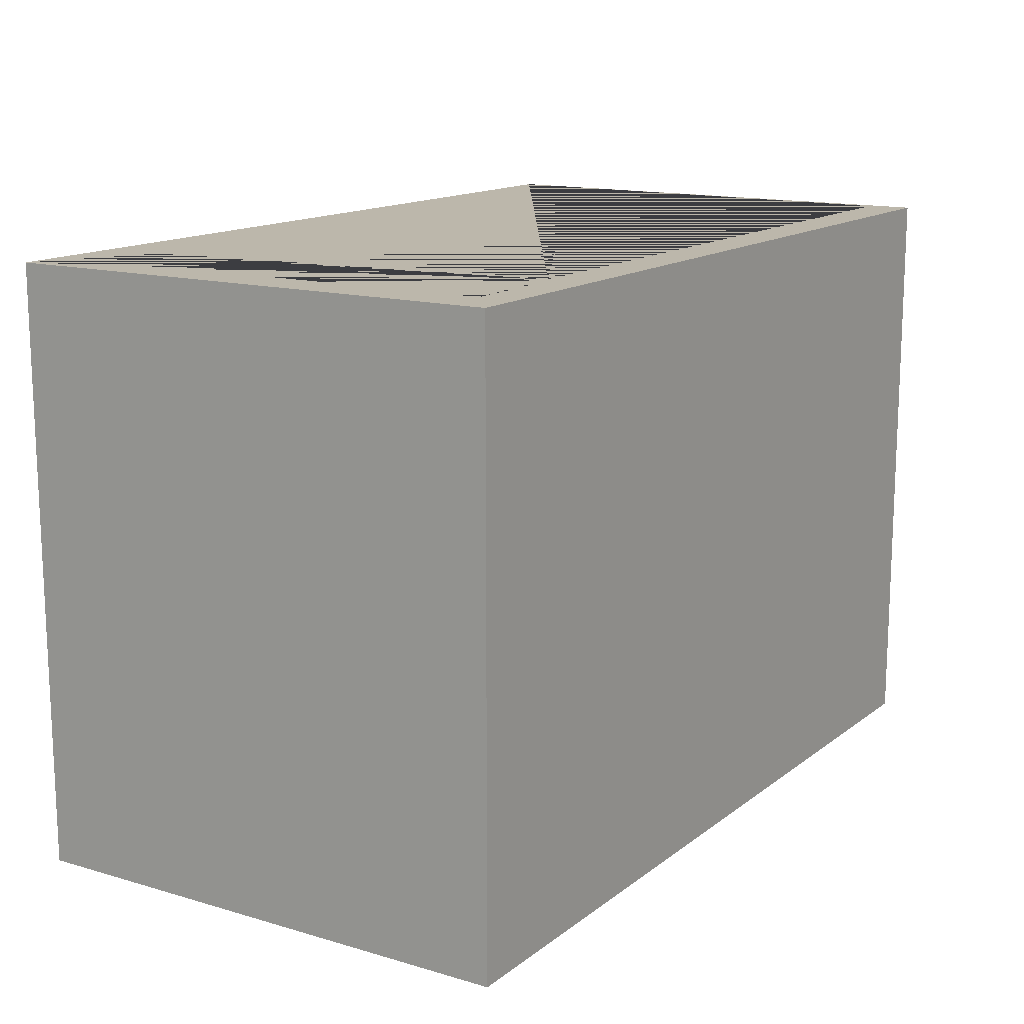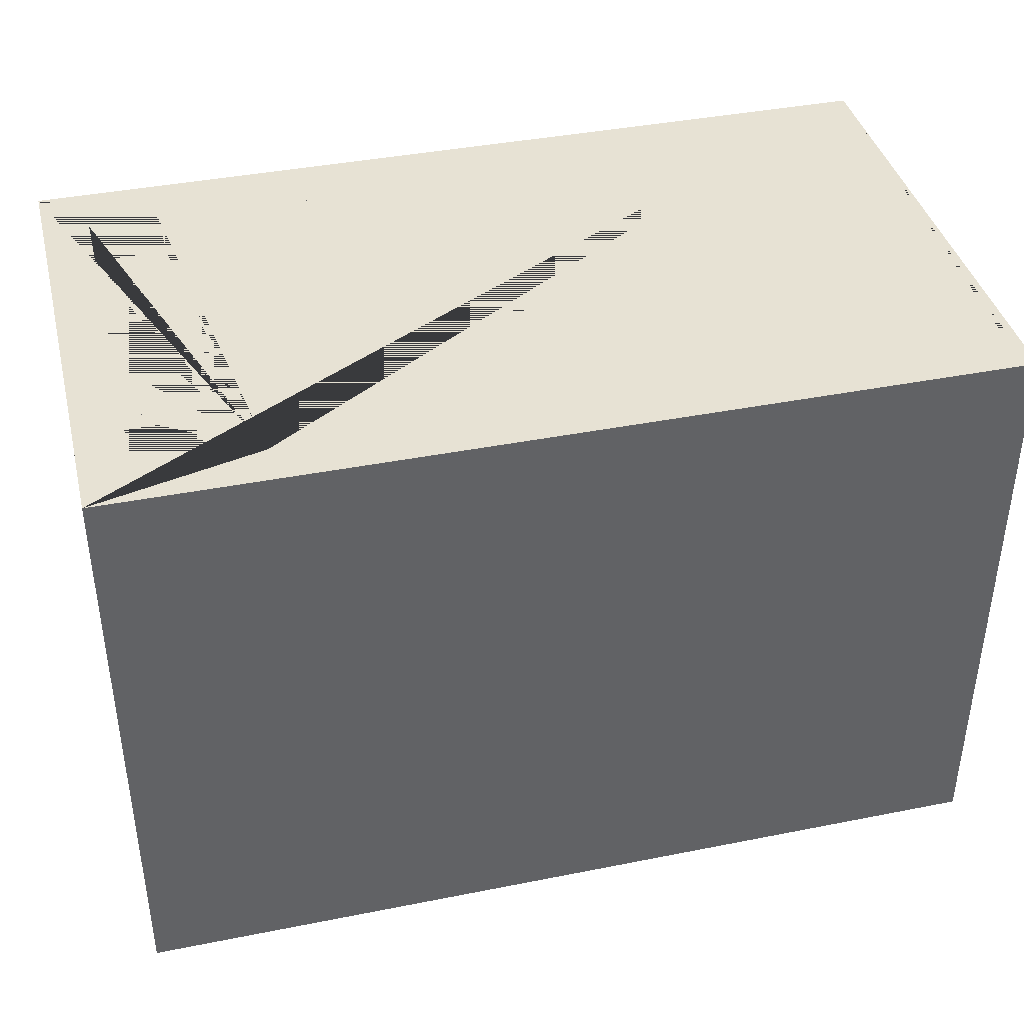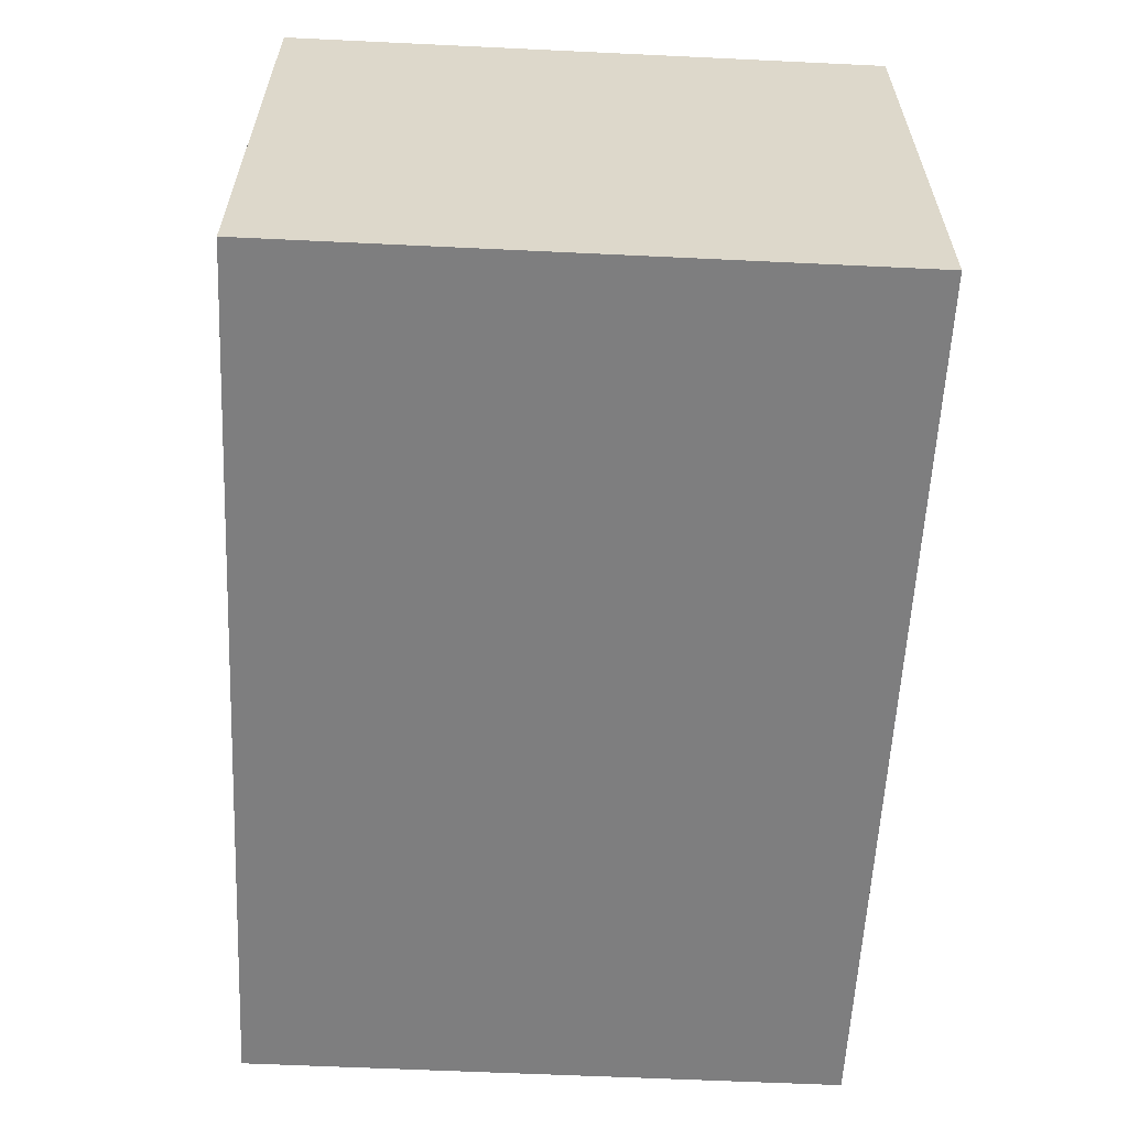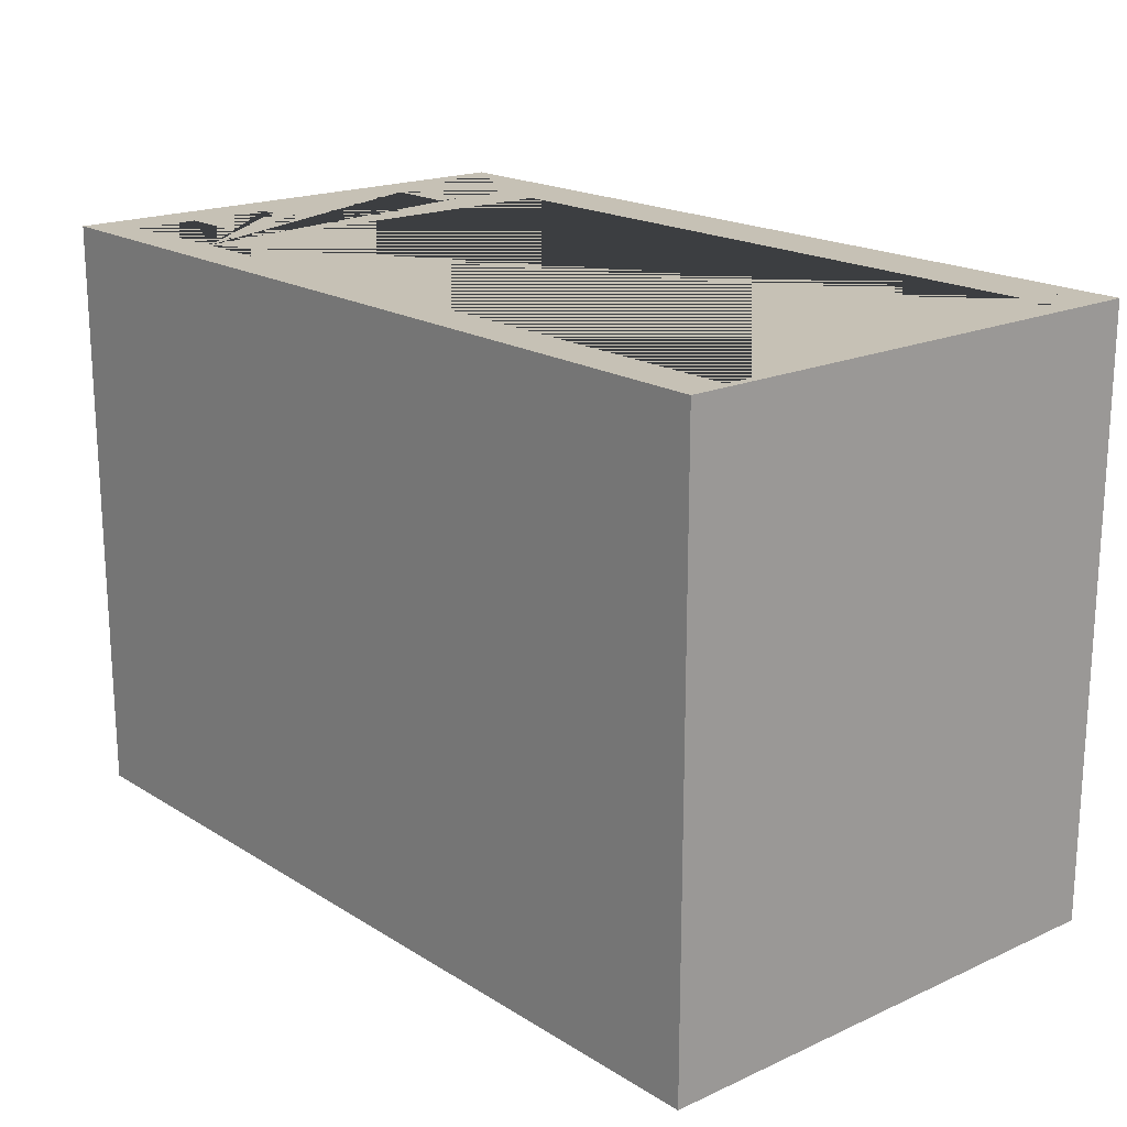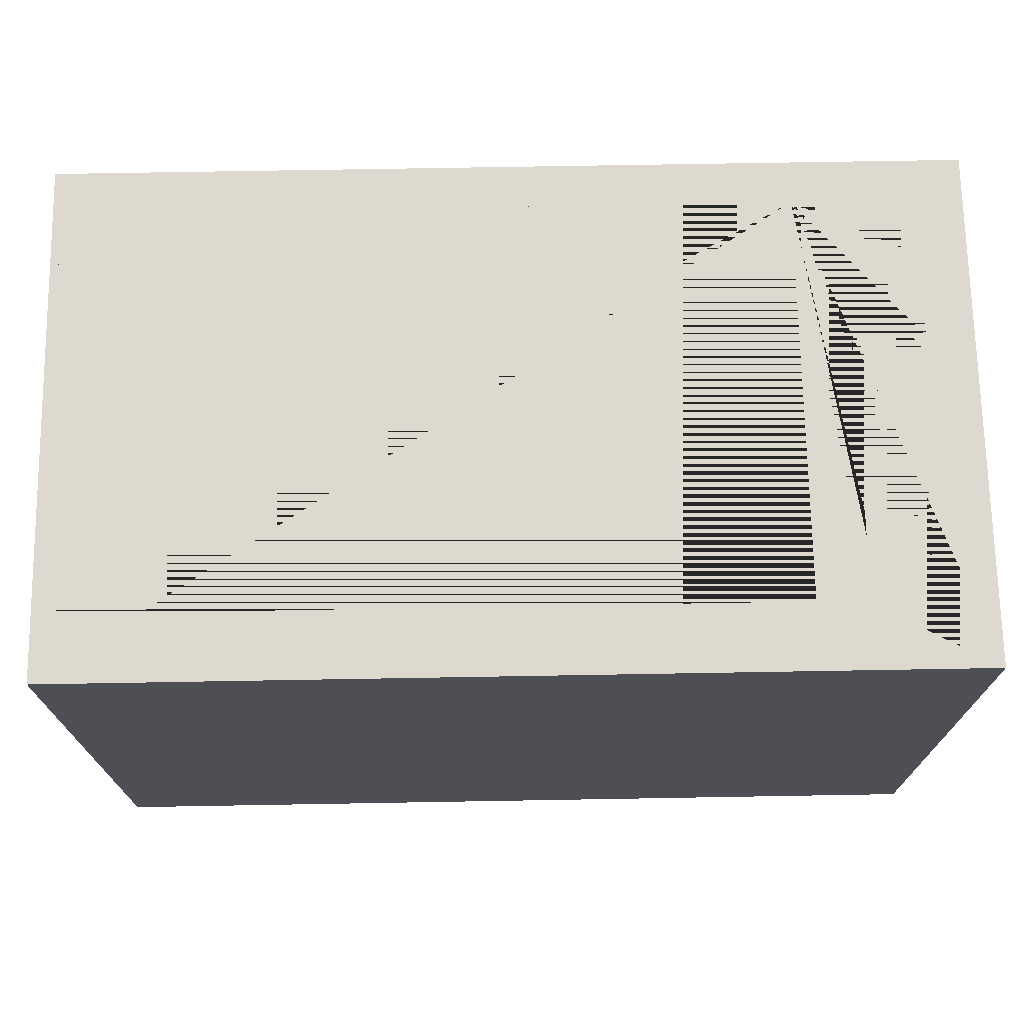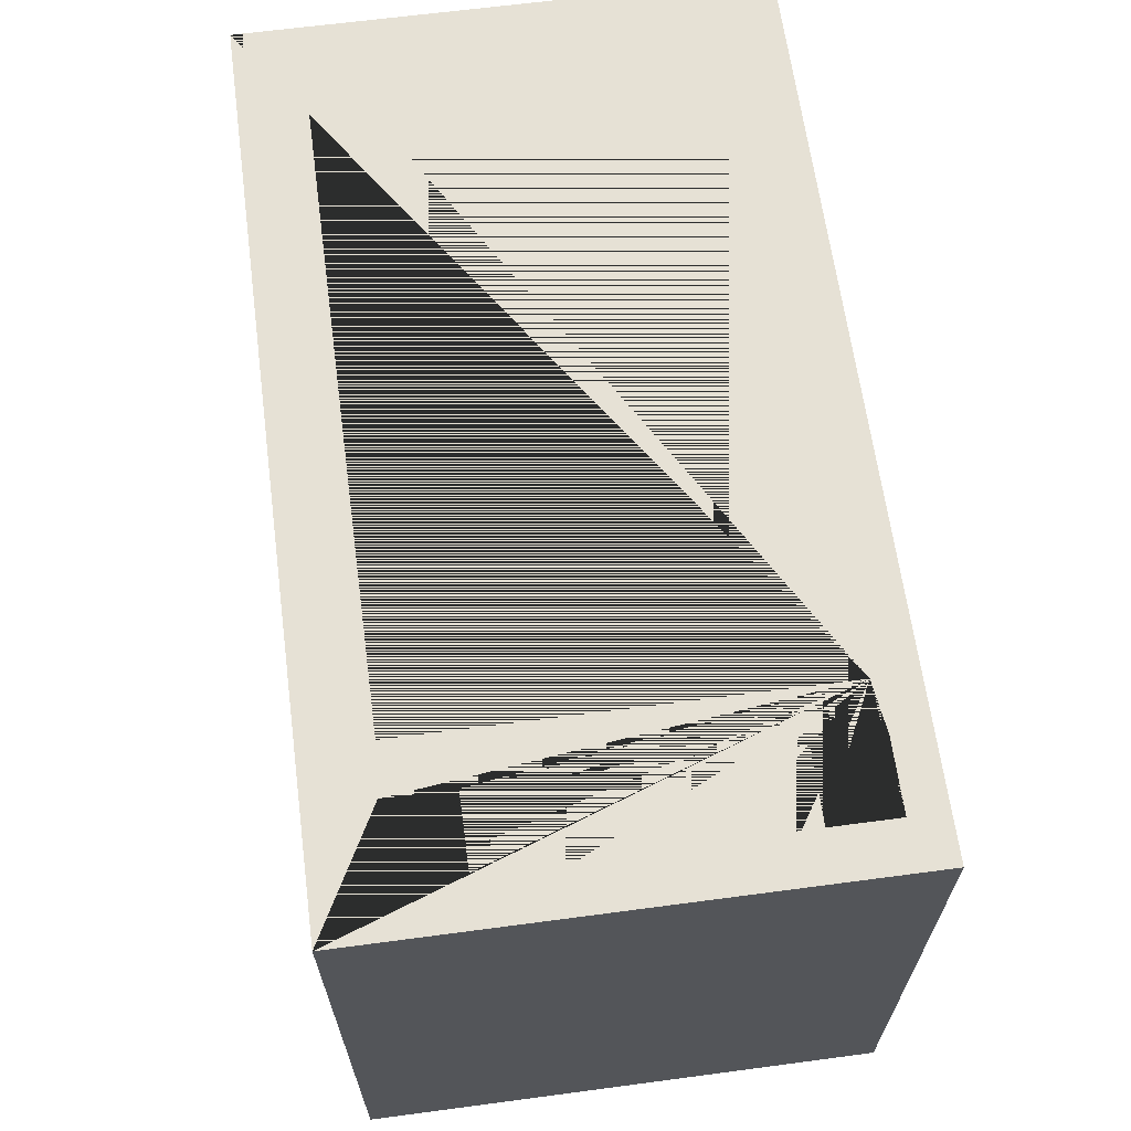
<metadata>
{"format":"obj","ext":"obj","renderer":"f3d","projection":"perspective","resolution":1024,"background":"white","views":[{"elev":14.3,"azim":122.5,"up":"+Z"},{"elev":39.9,"azim":166.2,"up":"+Z"},{"elev":-59.4,"azim":-92.8,"up":"+Y"},{"elev":18.7,"azim":-130.6,"up":"+Z"},{"elev":71.6,"azim":-1.0,"up":"+Z"},{"elev":64.6,"azim":82.4,"up":"+Z"}]}
</metadata>
<code>
g default
v 34.45 -50.28 -0.7013
v 34.45 -50.28 107.3
v 34.45 41.86 107.3
v 34.45 41.86 -0.7013
v 35.9 34.08 107.3
v 35.9 -38.52 107.3
v 35.9 -38.52 12.17
v 35.9 34.08 12.17
v 193.5 41.86 -0.7013
v 193.5 -50.28 -0.7013
v 163.4 -38.52 12.17
v 163.4 34.08 12.17
v 193.5 -50.28 107.3
v 163.4 -38.52 107.3
v 163.4 34.08 107.3
v 193.5 41.86 107.3
v 172.4 -27.4 107.3
v 172.4 -39.09 107.3
v 172.4 -39.09 103.5
v 172.4 -27.4 103.5
v 185.1 -39.09 107.3
v 185.1 -39.09 103.5
v 185.1 -27.4 103.5
v 185.1 -27.4 107.3
v 172.4 -11.61 107.3
v 172.4 -23.31 107.3
v 172.4 -23.31 103.5
v 172.4 -11.61 103.5
v 185.1 -23.31 107.3
v 185.1 -23.31 103.5
v 185.1 -11.61 103.5
v 185.1 -11.61 107.3
v 172.4 5.059 107.3
v 172.4 -6.64 107.3
v 172.4 -6.64 103.5
v 172.4 5.059 103.5
v 185.1 -6.64 107.3
v 185.1 -6.64 103.5
v 185.1 5.059 103.5
v 185.1 5.059 107.3
v 172.4 20.11 107.3
v 172.4 8.409 107.3
v 172.4 8.409 103.5
v 172.4 20.11 103.5
v 185.1 8.409 107.3
v 185.1 8.409 103.5
v 185.1 20.11 103.5
v 185.1 20.11 107.3
v 172.4 35.26 107.3
v 172.4 23.56 107.3
v 172.4 23.56 103.5
v 172.4 35.26 103.5
v 185.1 23.56 107.3
v 185.1 23.56 103.5
v 185.1 35.26 103.5
v 185.1 35.26 107.3
g pCube10 group1
f 1 2 3 4
f 5 6 7 8
f 4 9 10 1
f 8 7 11 12
f 1 10 13 2
f 6 14 11 7
f 15 5 8 12
f 3 16 9 4
f 14 15 12 11
f 13 10 9 16
f 17 18 19 20
f 18 21 22 19
f 20 19 22 23
f 24 17 20 23
f 21 24 23 22
f 25 26 27 28
f 26 29 30 27
f 28 27 30 31
f 32 25 28 31
f 29 32 31 30
f 33 34 35 36
f 34 37 38 35
f 36 35 38 39
f 40 33 36 39
f 37 40 39 38
f 41 42 43 44
f 42 45 46 43
f 44 43 46 47
f 48 41 44 47
f 45 48 47 46
f 49 50 51 52
f 50 53 54 51
f 52 51 54 55
f 56 49 52 55
f 53 56 55 54
f 2 6 5 15 16 3
f 15 14 6 2 13 18 17 26 25 34 33 42 41 50 49
f 15 49 56 53 50 41 48 45 42 33 40 37 34 25 32 29 26 17 24 21 18 13 16
g default
v 34.45 -50.28 -0.7013
v 34.45 -50.28 107.3
v 34.45 41.86 107.3
v 34.45 41.86 -0.7013
v 35.9 34.08 107.3
v 35.9 -38.52 107.3
v 35.9 -38.52 12.17
v 35.9 34.08 12.17
v 193.5 41.86 -0.7013
v 193.5 -50.28 -0.7013
v 163.4 -38.52 12.17
v 163.4 34.08 12.17
v 193.5 -50.28 107.3
v 163.4 -38.52 107.3
v 163.4 34.08 107.3
v 193.5 41.86 107.3
v 172.4 -27.4 107.3
v 172.4 -39.09 107.3
v 172.4 -39.09 103.5
v 172.4 -27.4 103.5
v 185.1 -39.09 107.3
v 185.1 -39.09 103.5
v 185.1 -27.4 103.5
v 185.1 -27.4 107.3
v 172.4 -11.61 107.3
v 172.4 -23.31 107.3
v 172.4 -23.31 103.5
v 172.4 -11.61 103.5
v 185.1 -23.31 107.3
v 185.1 -23.31 103.5
v 185.1 -11.61 103.5
v 185.1 -11.61 107.3
v 172.4 5.059 107.3
v 172.4 -6.64 107.3
v 172.4 -6.64 103.5
v 172.4 5.059 103.5
v 185.1 -6.64 107.3
v 185.1 -6.64 103.5
v 185.1 5.059 103.5
v 185.1 5.059 107.3
v 172.4 20.11 107.3
v 172.4 8.409 107.3
v 172.4 8.409 103.5
v 172.4 20.11 103.5
v 185.1 8.409 107.3
v 185.1 8.409 103.5
v 185.1 20.11 103.5
v 185.1 20.11 107.3
v 172.4 35.26 107.3
v 172.4 23.56 107.3
v 172.4 23.56 103.5
v 172.4 35.26 103.5
v 185.1 23.56 107.3
v 185.1 23.56 103.5
v 185.1 35.26 103.5
v 185.1 35.26 107.3
g pCube10 group1
f 57 58 59 60
f 61 62 63 64
f 60 65 66 57
f 64 63 67 68
f 57 66 69 58
f 62 70 67 63
f 71 61 64 68
f 59 72 65 60
f 70 71 68 67
f 69 66 65 72
f 73 74 75 76
f 74 77 78 75
f 76 75 78 79
f 80 73 76 79
f 77 80 79 78
f 81 82 83 84
f 82 85 86 83
f 84 83 86 87
f 88 81 84 87
f 85 88 87 86
f 89 90 91 92
f 90 93 94 91
f 92 91 94 95
f 96 89 92 95
f 93 96 95 94
f 97 98 99 100
f 98 101 102 99
f 100 99 102 103
f 104 97 100 103
f 101 104 103 102
f 105 106 107 108
f 106 109 110 107
f 108 107 110 111
f 112 105 108 111
f 109 112 111 110
f 58 62 61 71 72 59
f 71 70 62 58 69 74 73 82 81 90 89 98 97 106 105
f 71 105 112 109 106 97 104 101 98 89 96 93 90 81 88 85 82 73 80 77 74 69 72

</code>
